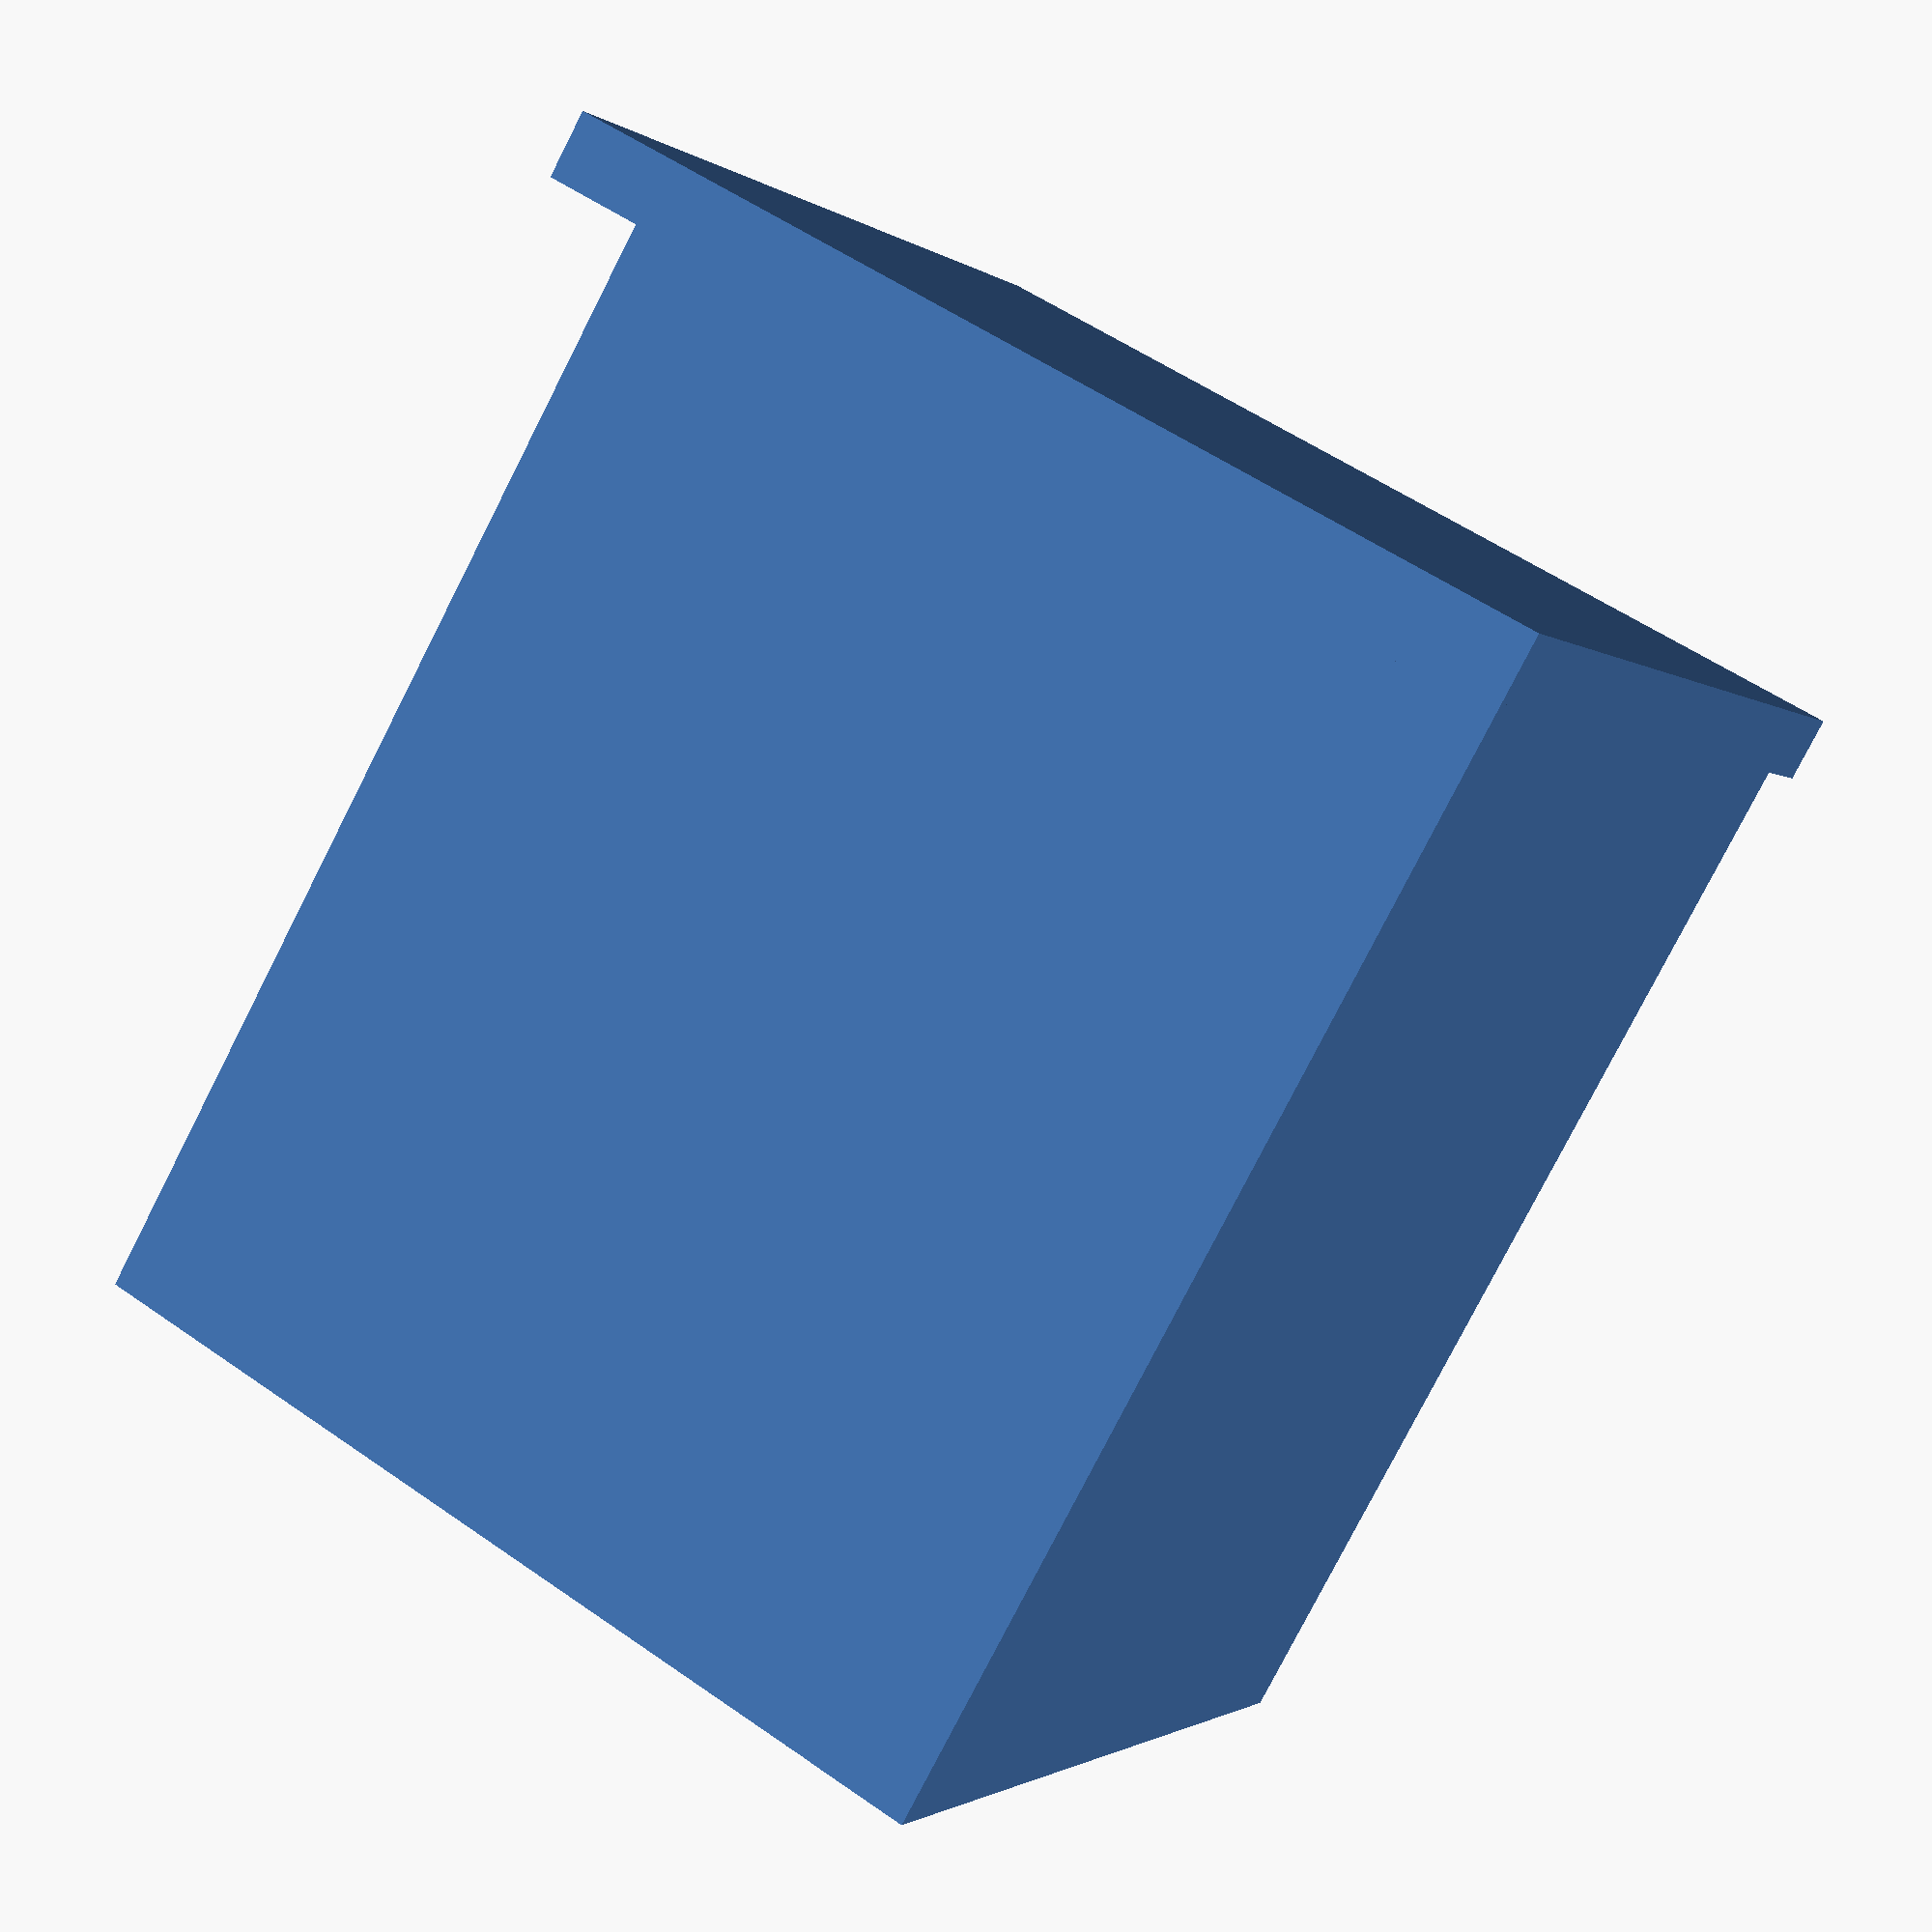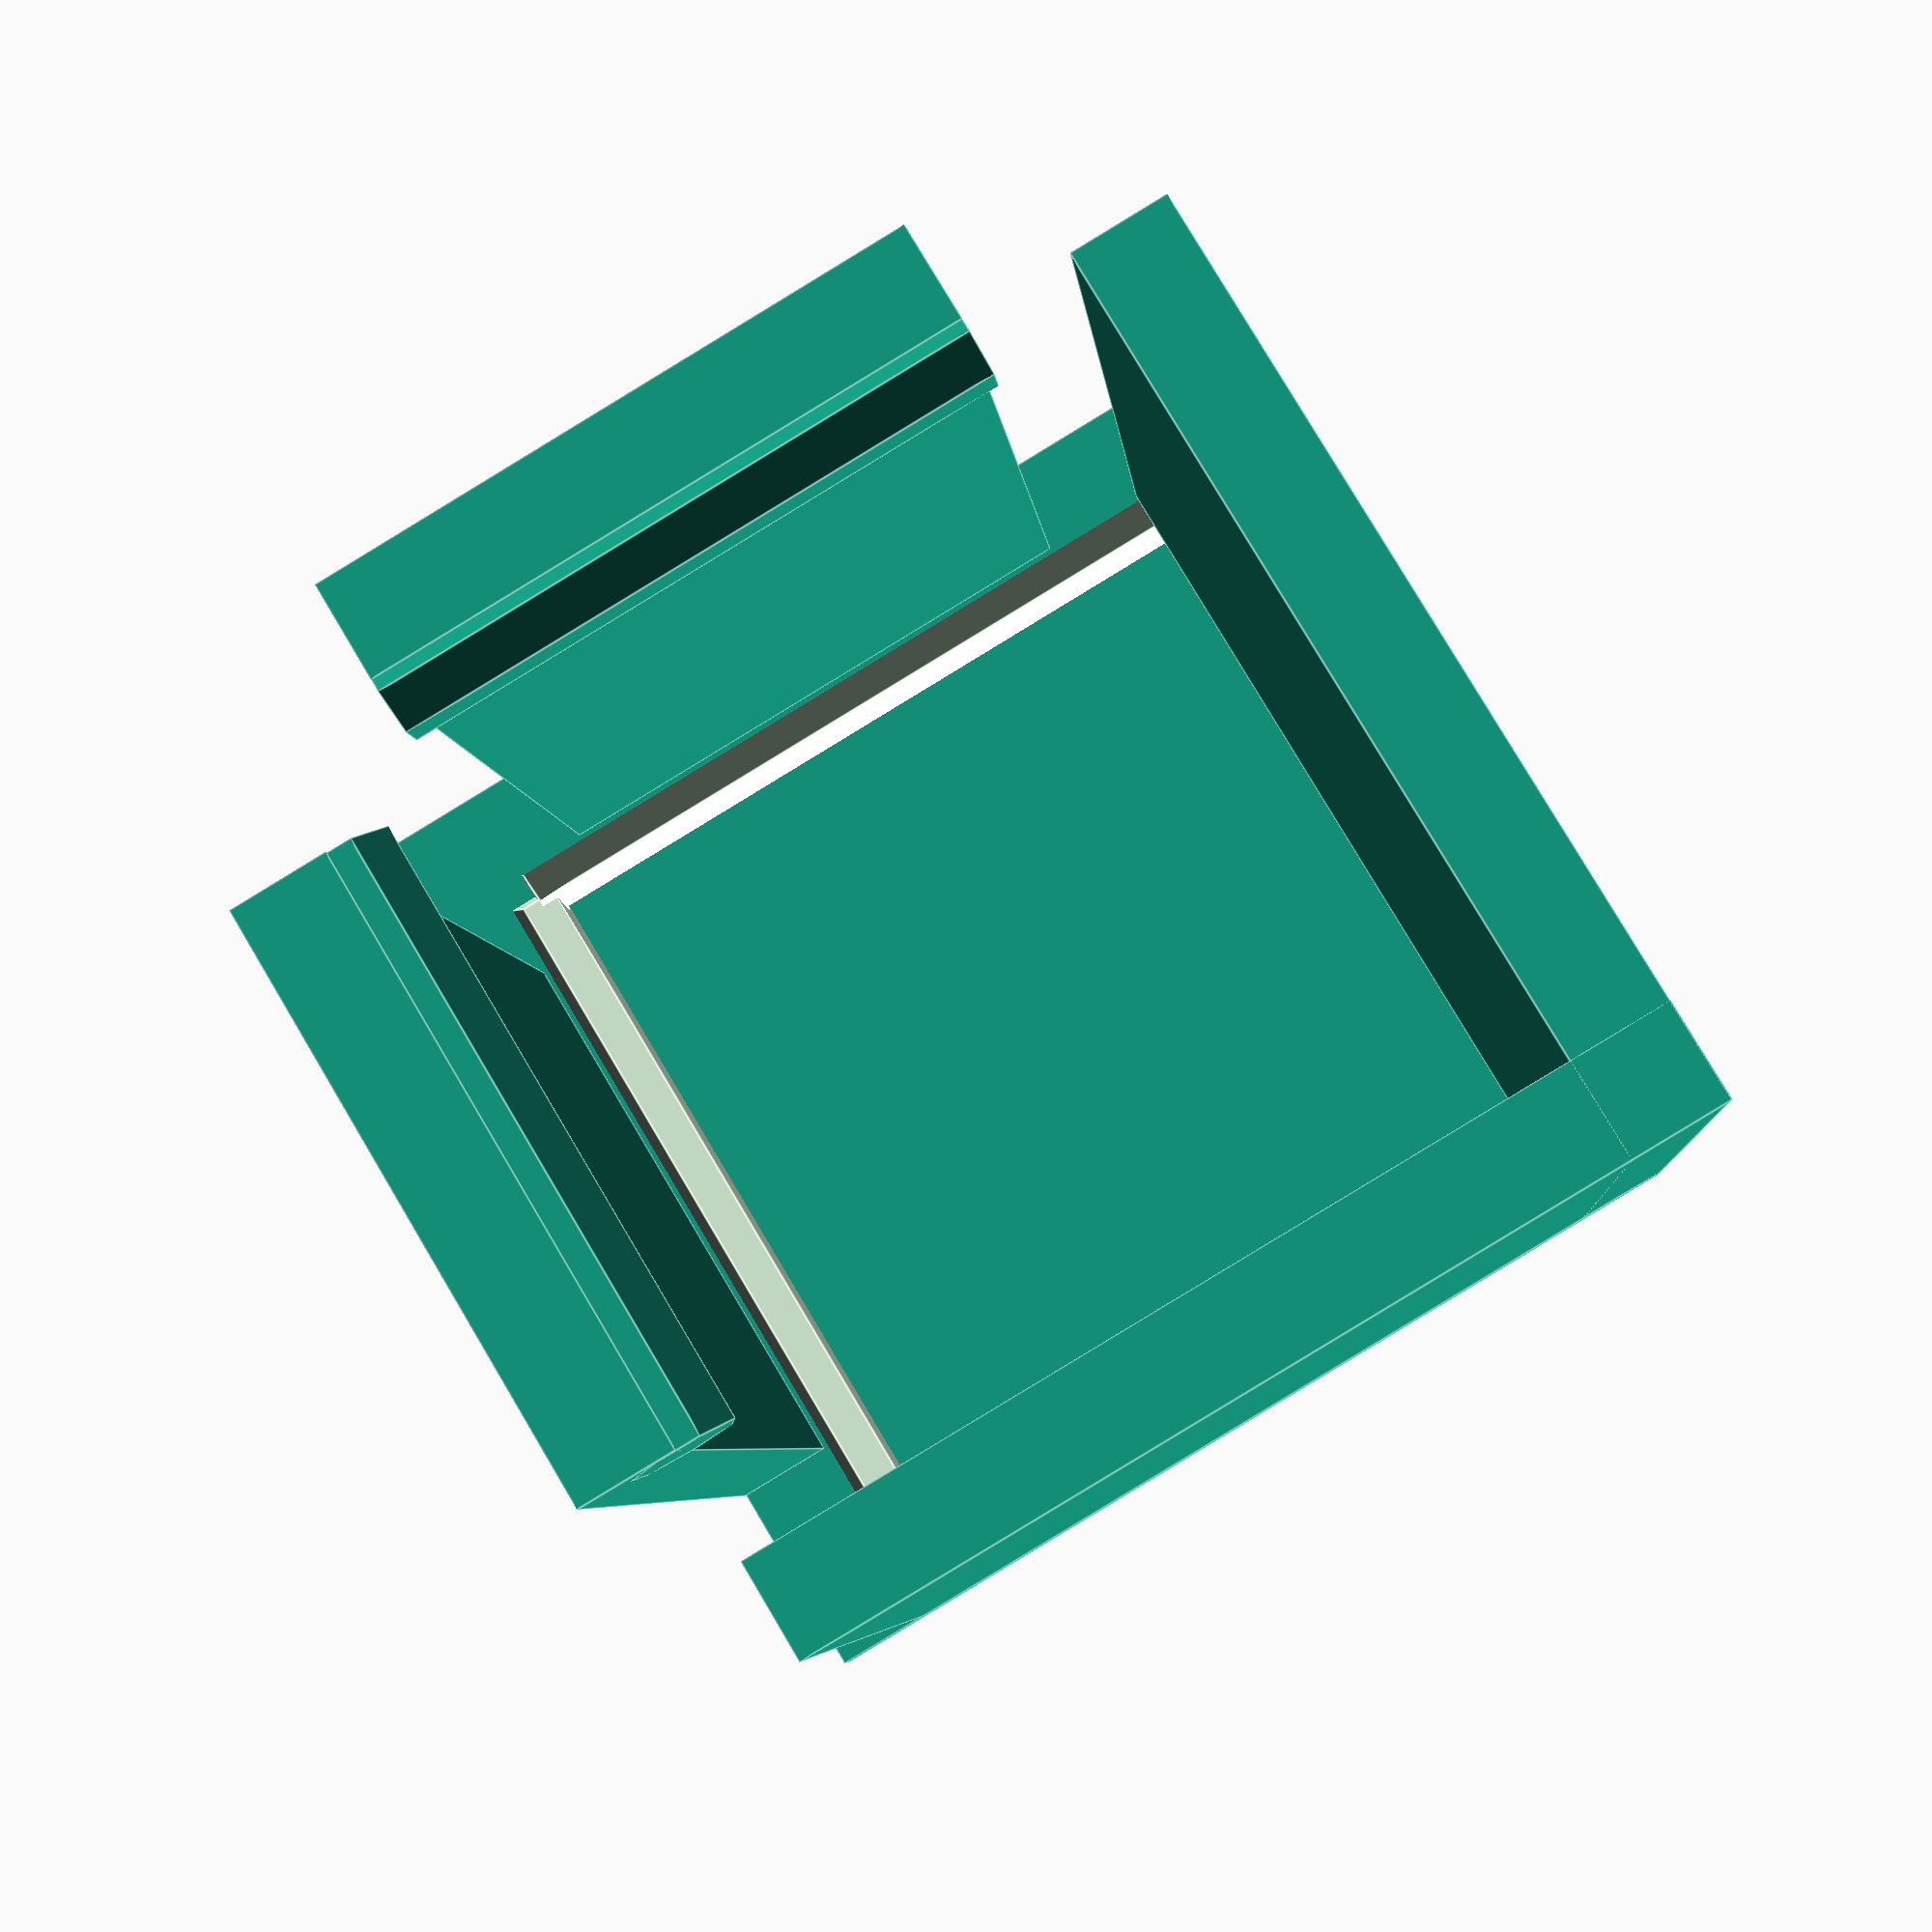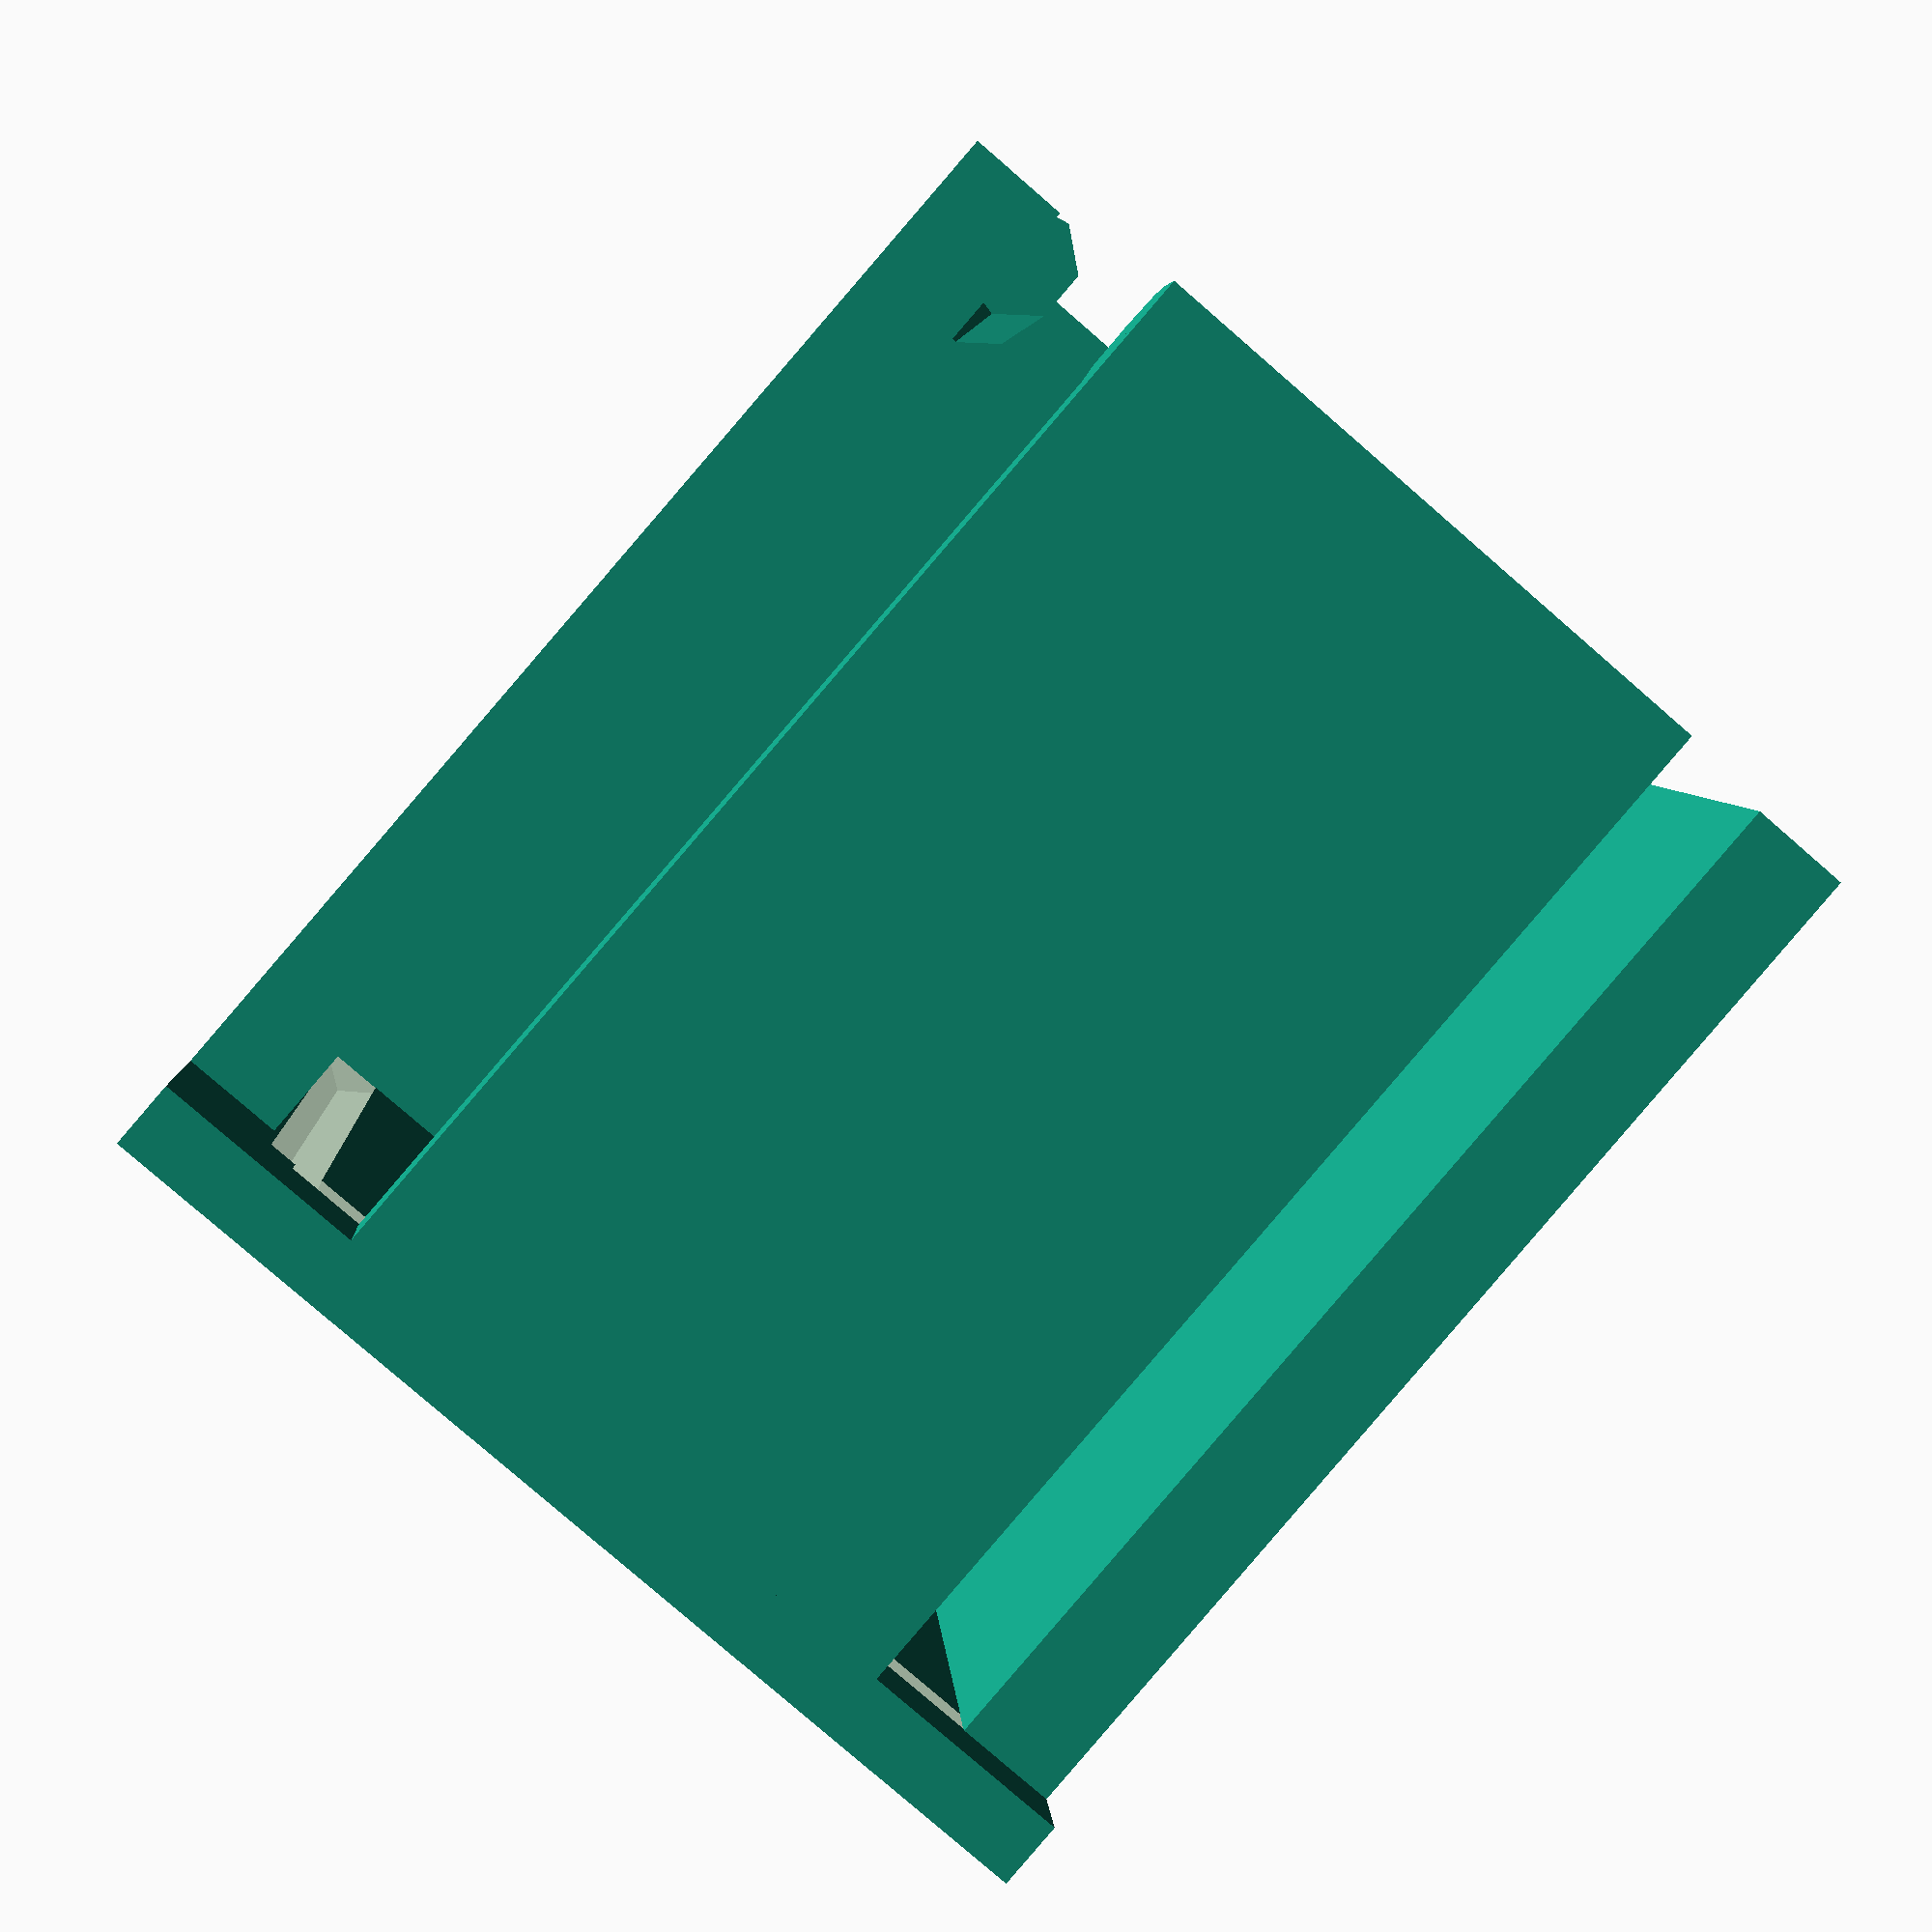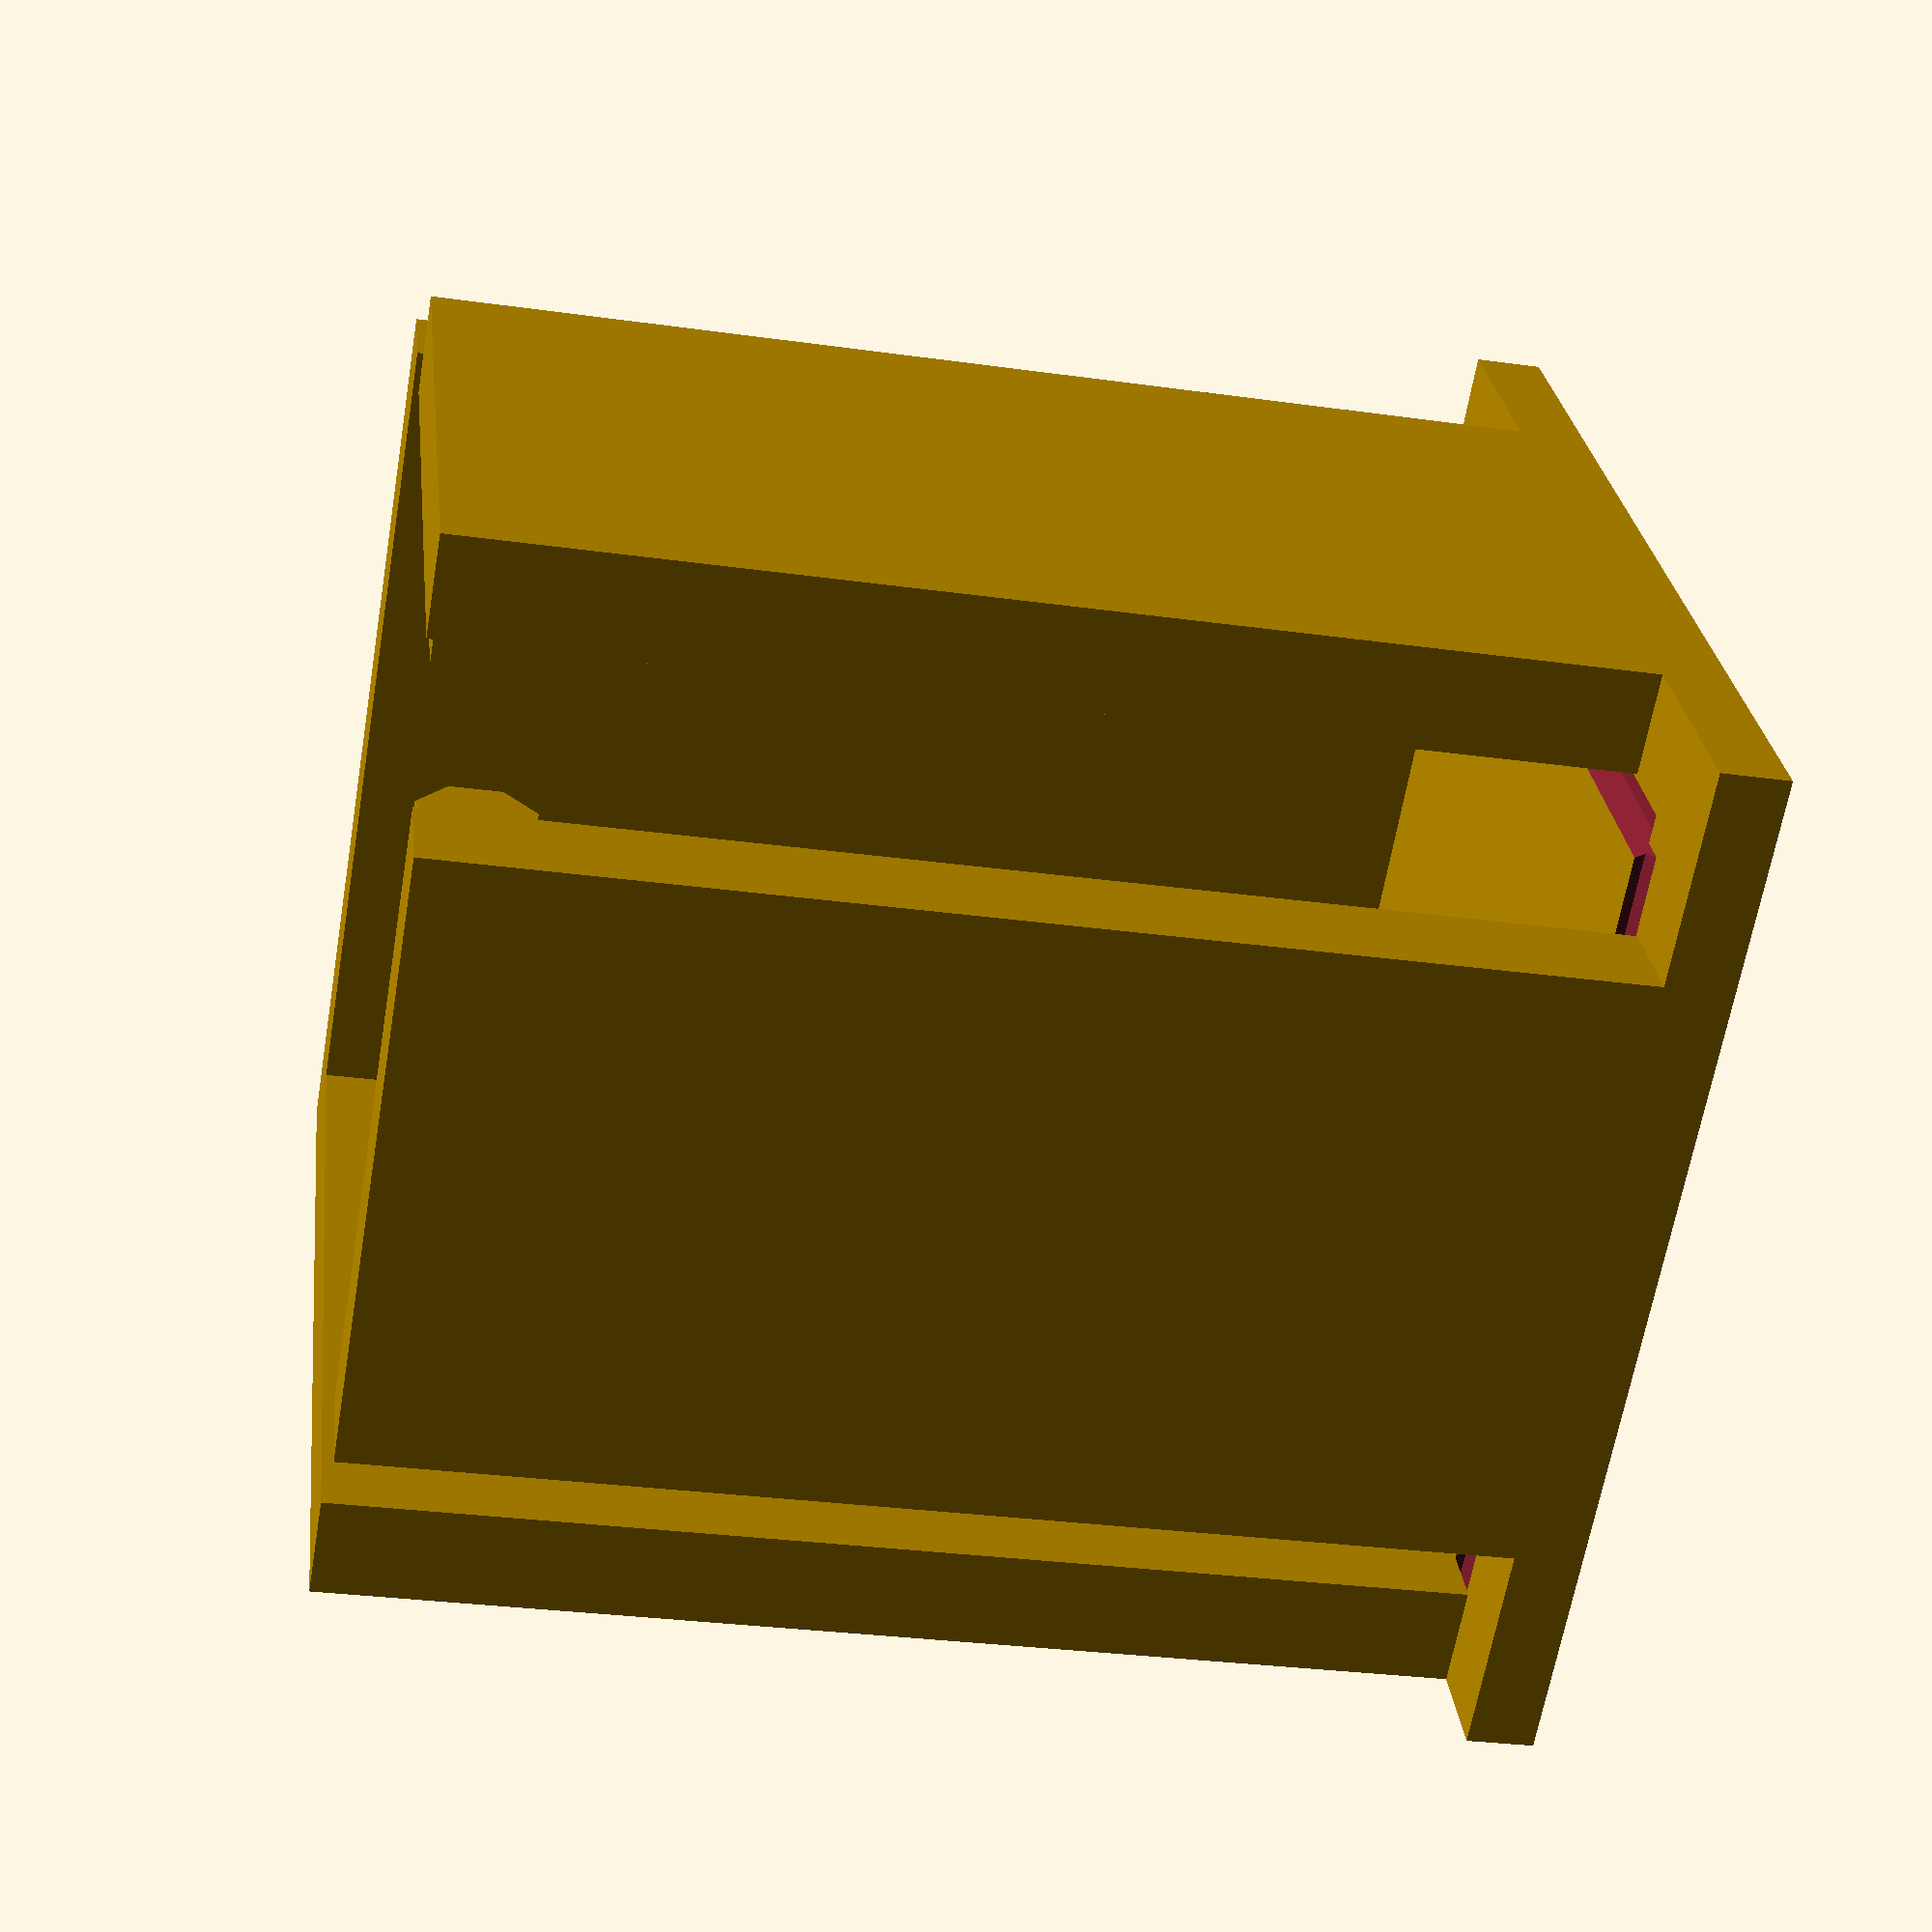
<openscad>
// -*- mode: SCAD ; c-file-style: "ellemtel" ; coding: utf-8 -*-
//
// Antiwackelfuß
// A foot to putt on a chair leg to
//
// © 2018–2021 Roland Sieker <ospalh@gmail.com>
// Licence: CC-BY-SA 4.0

/* [Global] */

// … to preview. You will get all parts as separate STLs when you click “Create Thing”.
part = "a"; // [s: Set, a: Part A, b: Part B]

// Set this to “render” and click on “Create Thing” when done with the setup.
preview = 1; // [0:render, 1:preview]

/* [Sizes] */

// Width
width = 15;  // [10:0.5:80]
// Length
length = 15;  // [10:0.5:80]

// Bottom plate hight, how much to anti-wobble
p = 1.2; // [0.2:0.1:10]

/* [Hidden] */

// Done with the customizer

// *******************************************************
// Extra parameters. These can be changed reasonably safely.


w = 1.8;  // Wall width
c = 0.4;  // Clearance
angle = 60; // Overhangs much below 60° are a problem for me
hight = 20;
g = 2; // gap;
r_n = 1;
r_r = 0.6;
// *******************************************************
// Some shortcuts. These shouldn’t be changed


module kmirror(maxis=[1, 0, 0])
{
   // Keep *and* mirror an object. Standard is left and right mirroring.
   children();
   mirror(maxis)
   {
      children();
   }
}

tau = 2 * PI;  // π is still wrong. τ = circumference / r

xy_factor = 1/tan(angle);
// To get from a hight to a horizontal width inclined correctly
z_factor = tan(angle);  // The other way around


some_distance = 50;
ms = 0.01;  // Muggeseggele.

// fn for differently sized objects and fs, fa; all for preview or rendering.
pna = 40;
pnb = 15;
pa = 5;
ps = 1;
rna = 180;
rnb = 30;
ra = 2;
rs = 0.25;
function na() = (preview) ? pna : rna;
function nb() = (preview) ? pnb : rnb;
$fs = (preview) ? ps : rs;
$fa = (preview) ? pa : ra;

// *******************************************************
// End setup



// *******************************************************
// Generate the parts

print_part();


if ("s" == part)
{
   preview_parts();
}

if ("st" == part)
{
   // Use "st" during development
   stack_parts();
}

module print_part()
{
   if ("a" == part)
   {
      anti_wobble();
   }
}

module preview_parts()
{
   part_a();
   translate([some_distance, 0, 0])
   {
      part_b();
   }
}

module stack_parts()
{
   // intersection()
   {
      color("yellow")
      {
         part_a();
      }
      translate([0,0,30])
      {
         color("red")
         {
            part_b();
         }
      }
   }
}

// *******************************************************
// Code for the parts themselves


module anti_wobble()
{

   //base
   difference()
   {
      translate([0, 0, -p/2])
      {
         cube([width + 2*w, length + 2*w, p], center=true);
      }
      // grooves
      translate([length/2-r_r, width/2-r_r])
      {
         rotate([0, -90, 0])
         {
            cylinder(r=r_r, h=length);
         }
         rotate([90, 90, 0])
         {
            cylinder(r=r_r, h=width);
         }
      }

   }

   translate([0,0,-ms])
   {
      translate([-width/2-w, -length/2-w+ms, 0])
      {
         cube([width + w, w, hight]);
      }
      translate([-width/2-w, -length/2-w, 0])
      {
         cube([w, length + w, hight]);
      }
      translate([-width/2 + g, length/2, 0])
      {
         cube([width -2*g, w, hight]);
         translate([0, 0, hight-r_n-ms])
         {
            rotate([0, 90, 0])
            {
               cylinder(r=r_n, h=width-2*g);
            }
         }
      }
      translate([width/2, -length/2 + g, 0])
      {
         cube([w, length - 2*g, hight]);
         translate([0, 0, hight-r_n-ms])
         {
            rotate([-90, 0, 0])
            {
               cylinder(r=r_n, h=length-2*g);
            }
         }
      }
   }
}

</openscad>
<views>
elev=259.0 azim=153.9 roll=27.0 proj=p view=wireframe
elev=185.6 azim=59.1 roll=175.0 proj=p view=edges
elev=87.9 azim=175.7 roll=319.3 proj=p view=wireframe
elev=29.8 azim=56.7 roll=78.4 proj=p view=wireframe
</views>
